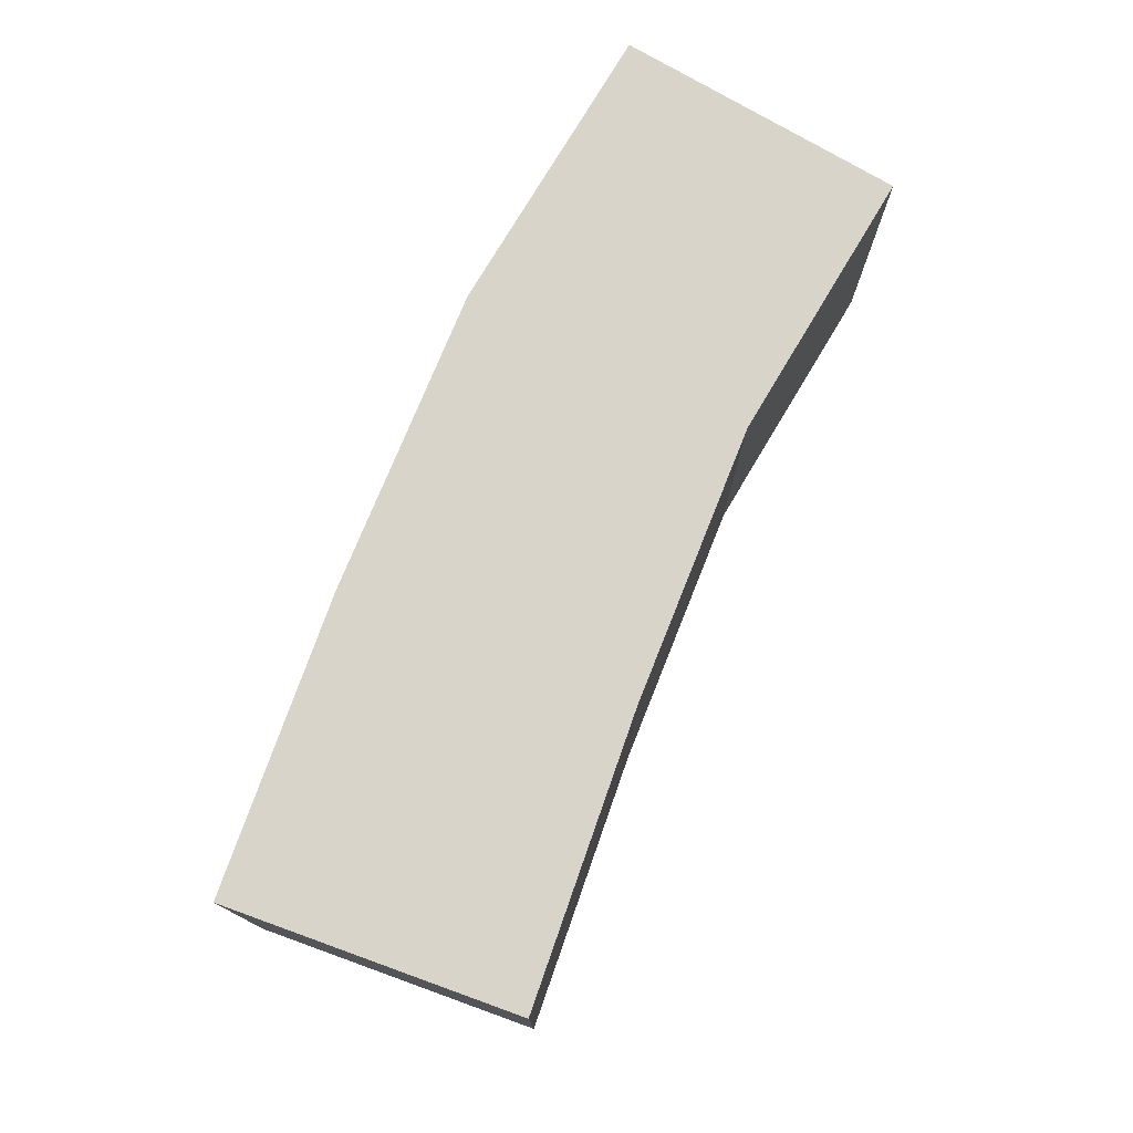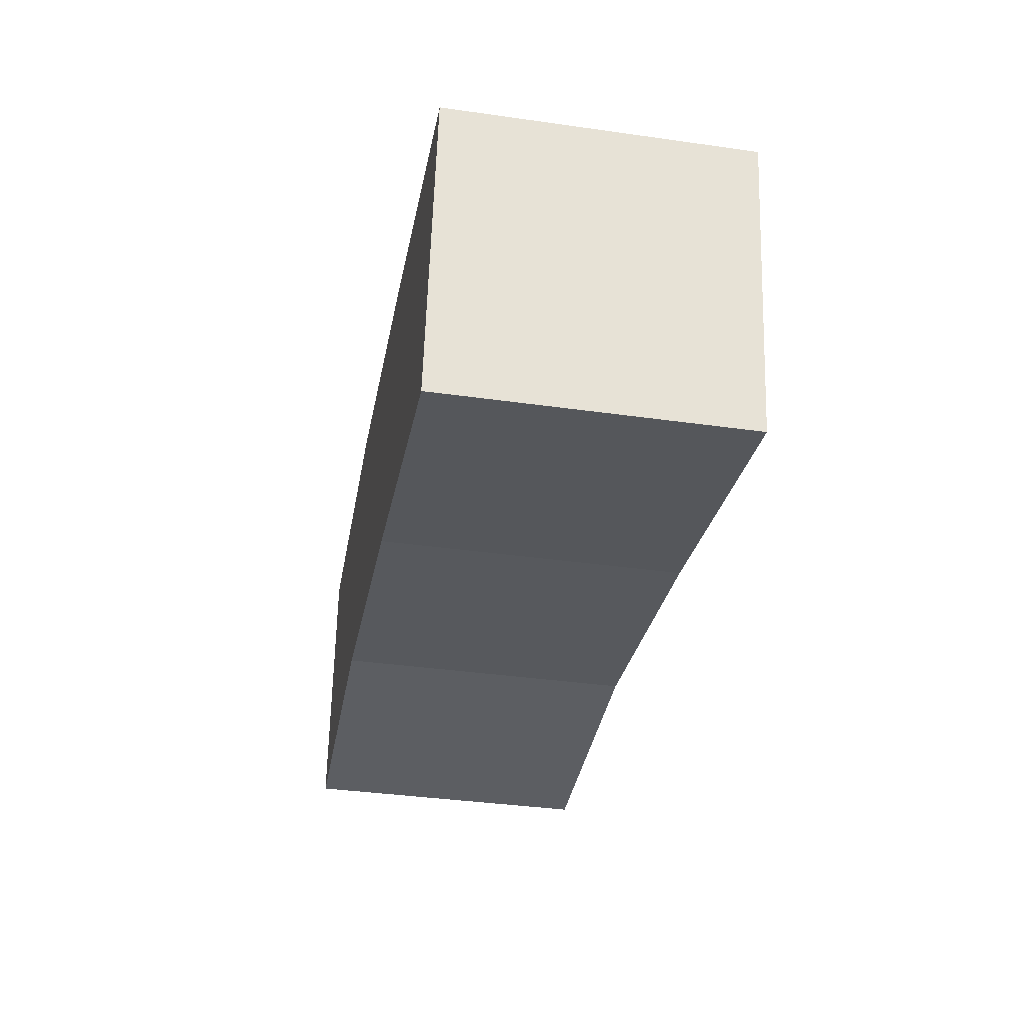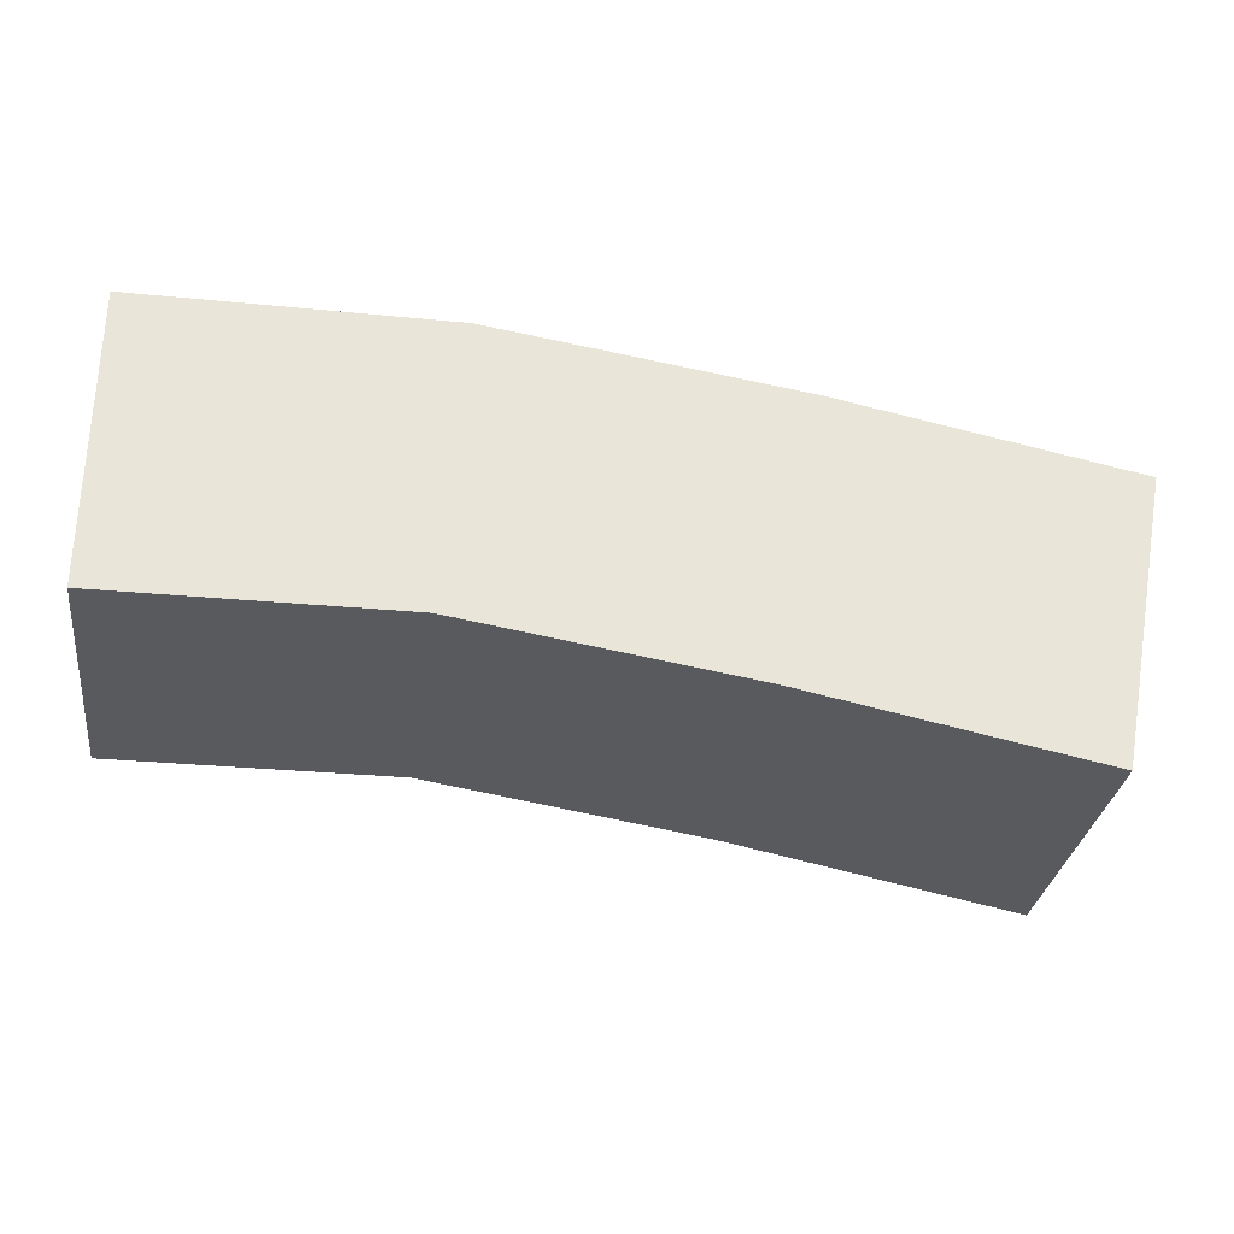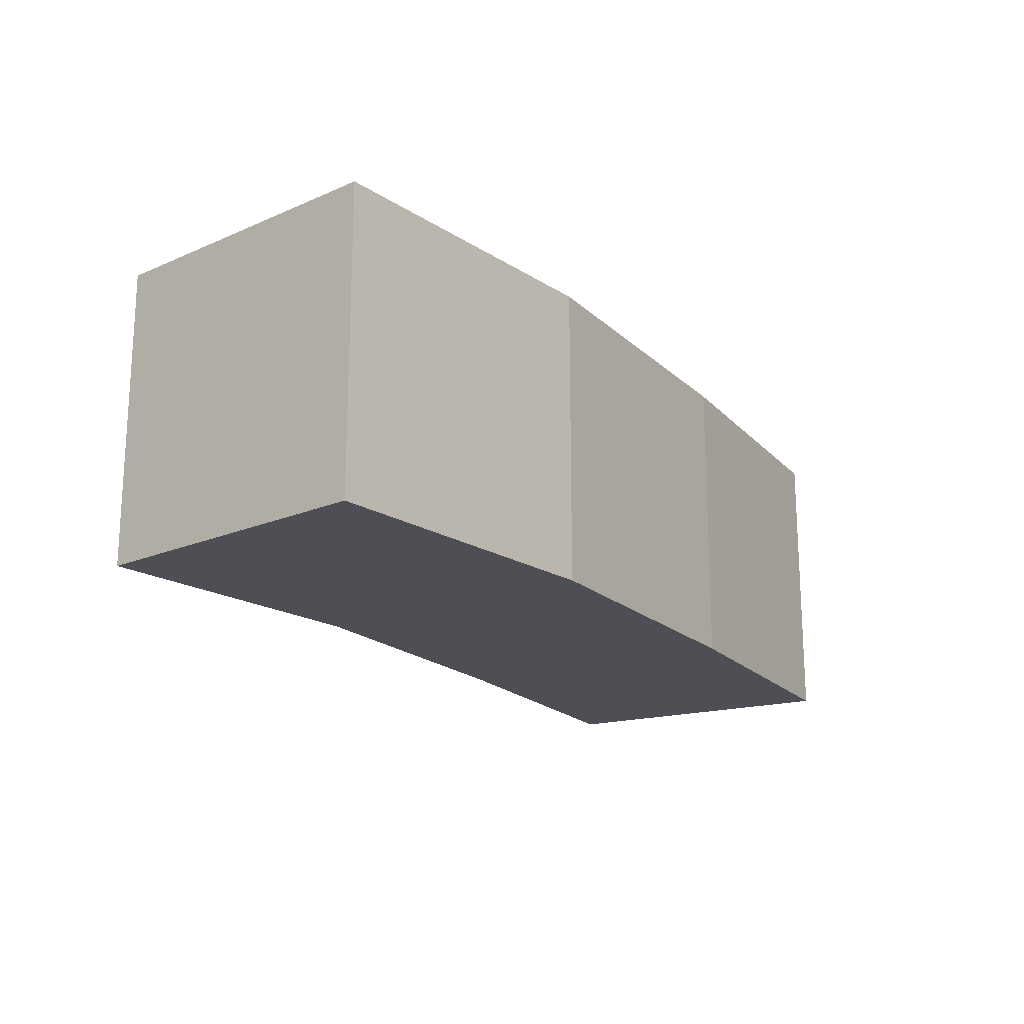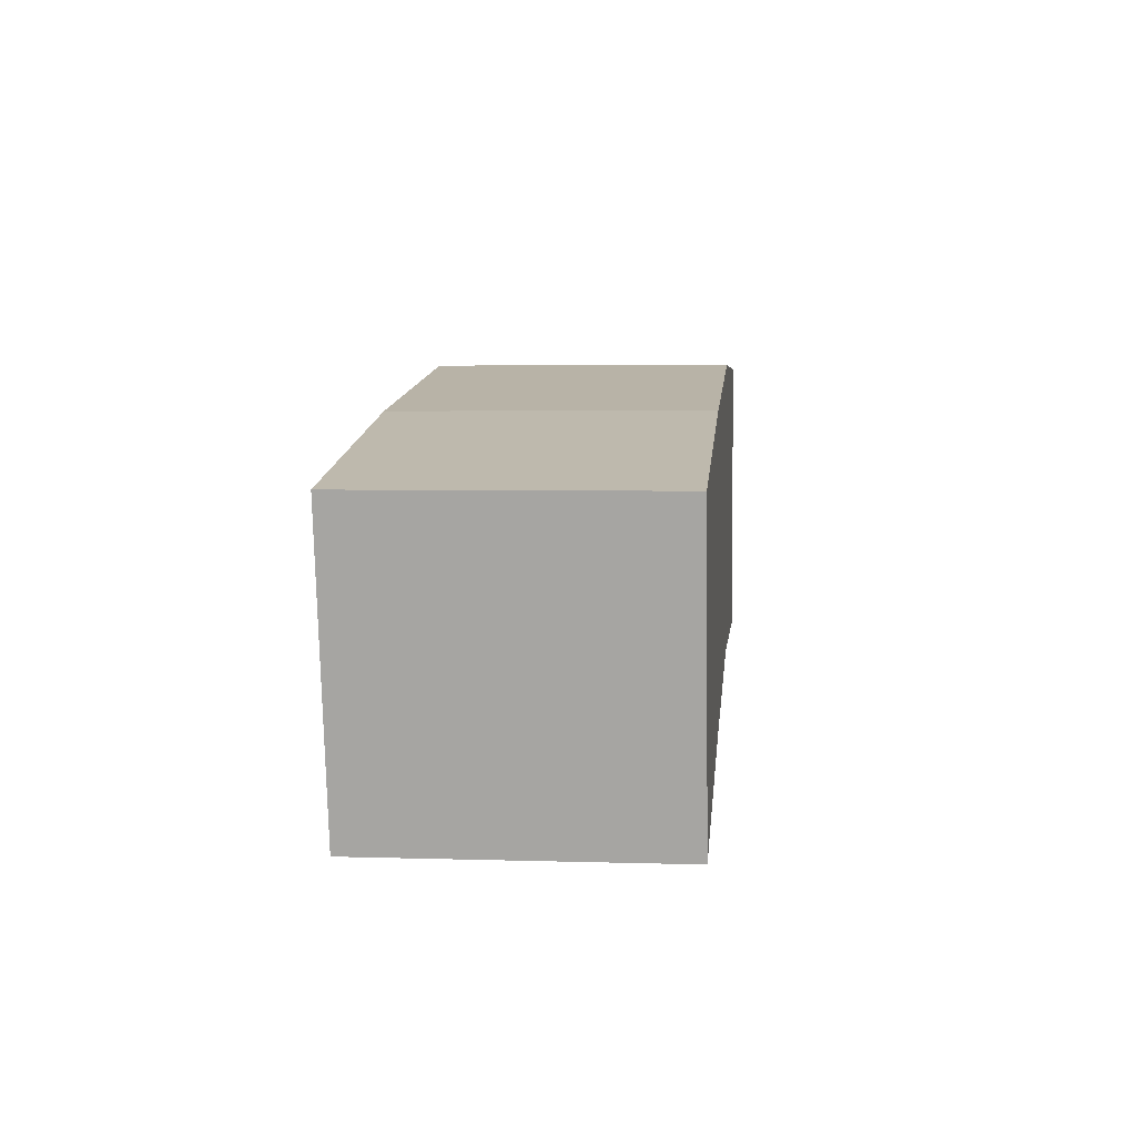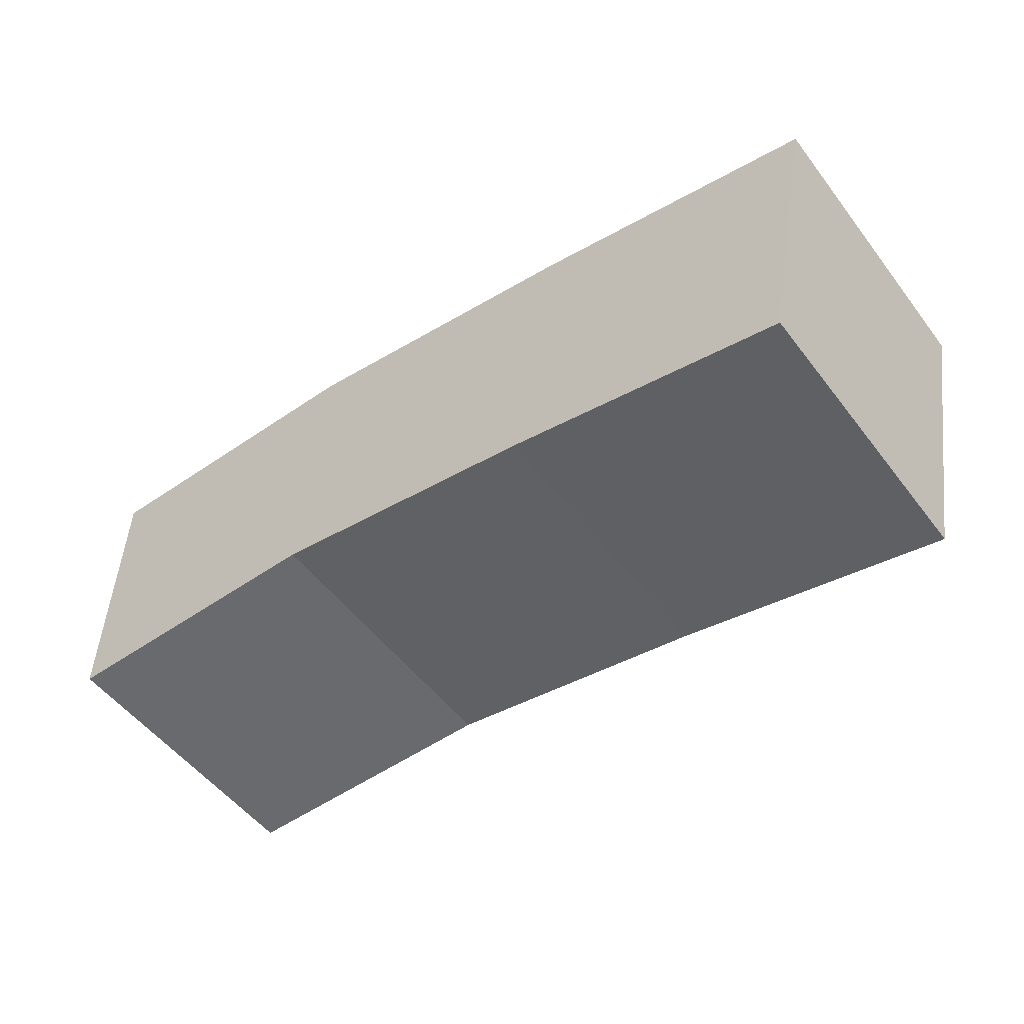
<metadata>
{"format":"obj","ext":"obj","renderer":"f3d","projection":"perspective","resolution":1024,"background":"white","views":[{"elev":75.4,"azim":120.8,"up":"+Y"},{"elev":-37.9,"azim":79.8,"up":"+Z"},{"elev":-30.7,"azim":-7.7,"up":"+Z"},{"elev":-18.3,"azim":-50.2,"up":"+Y"},{"elev":4.2,"azim":95.7,"up":"+Z"},{"elev":-53.0,"azim":36.5,"up":"+Z"}]}
</metadata>
<code>
v -0.0025 -0.0025 -0.0025
v -0.0025 -0.0025 0.0025
v -0.0025 0.0025 0.0025
v -0.0025 0.0025 -0.0025
v 0.002701 0.0025 0.002471
v 0.00234 0.0025 -0.002503
v 0.00234 -0.0025 -0.002503
v 0.002701 -0.0025 0.002471
v 0.007918 0.0025 0.00167
v 0.007079 0.0025 -0.003257
v 0.007079 -0.0025 -0.003257
v 0.007918 -0.0025 0.00167
v 0.01194 -0.0025 -0.004239
v 0.01194 0.0025 -0.004239
v 0.01289 0.0025 0.0006687
v 0.01289 -0.0025 0.0006687
f 1 2 3 4
f 4 3 5 6
f 1 7 8 2
f 2 8 5 3
f 1 4 6 7
f 6 5 9 10
f 7 11 12 8
f 8 12 9 5
f 7 6 10 11
f 13 14 15 16
f 10 9 15 14
f 11 13 16 12
f 12 16 15 9
f 11 10 14 13

</code>
